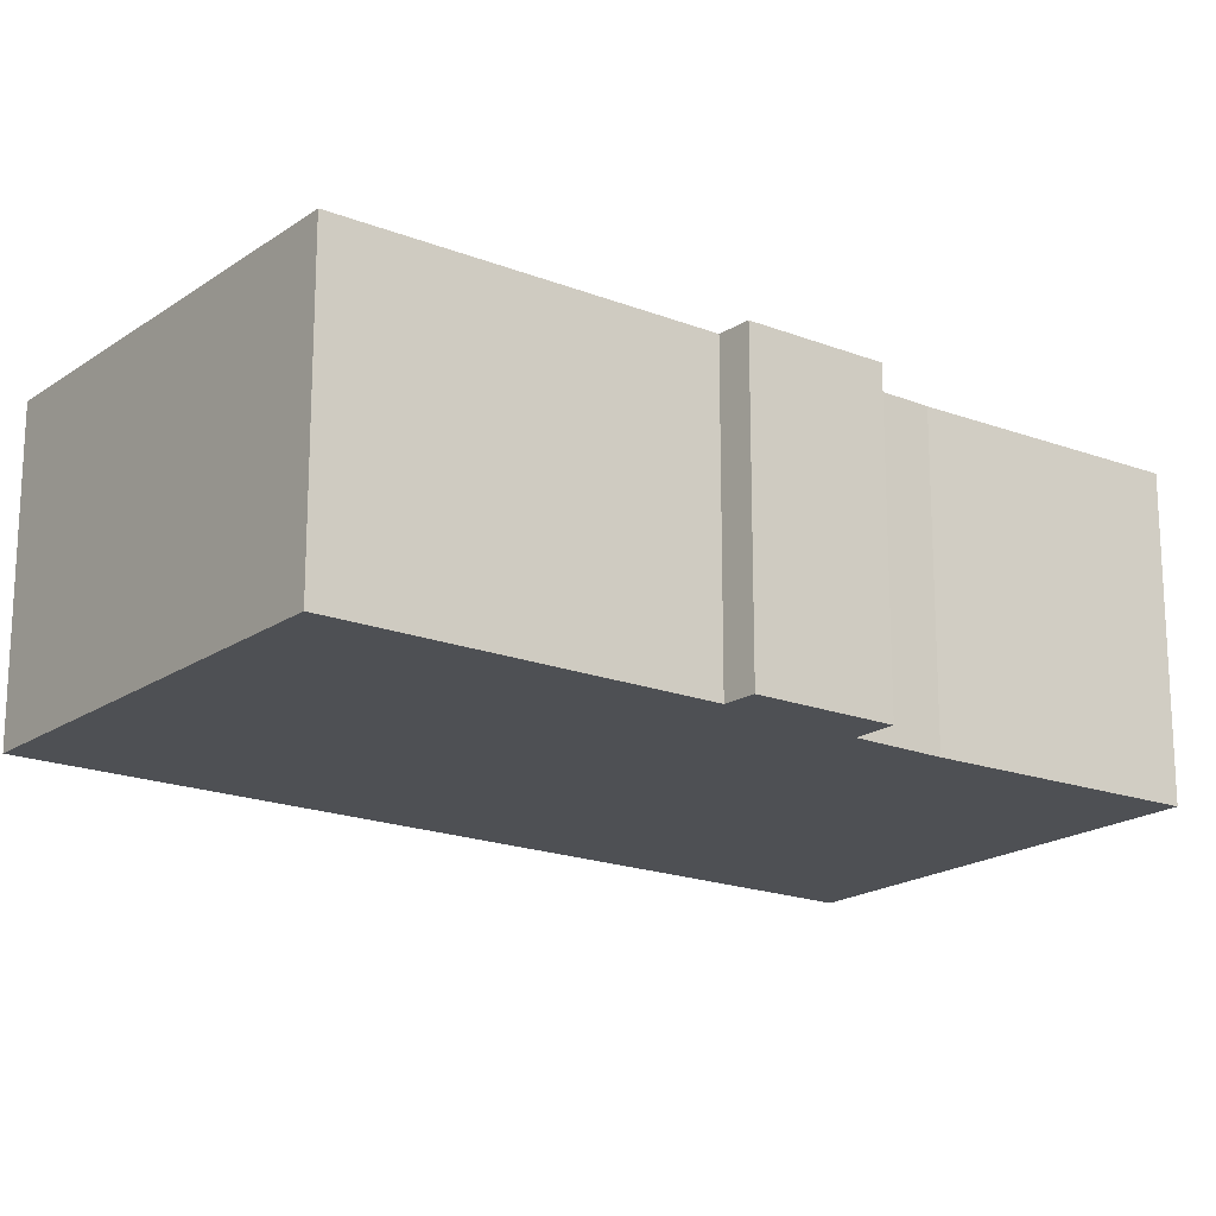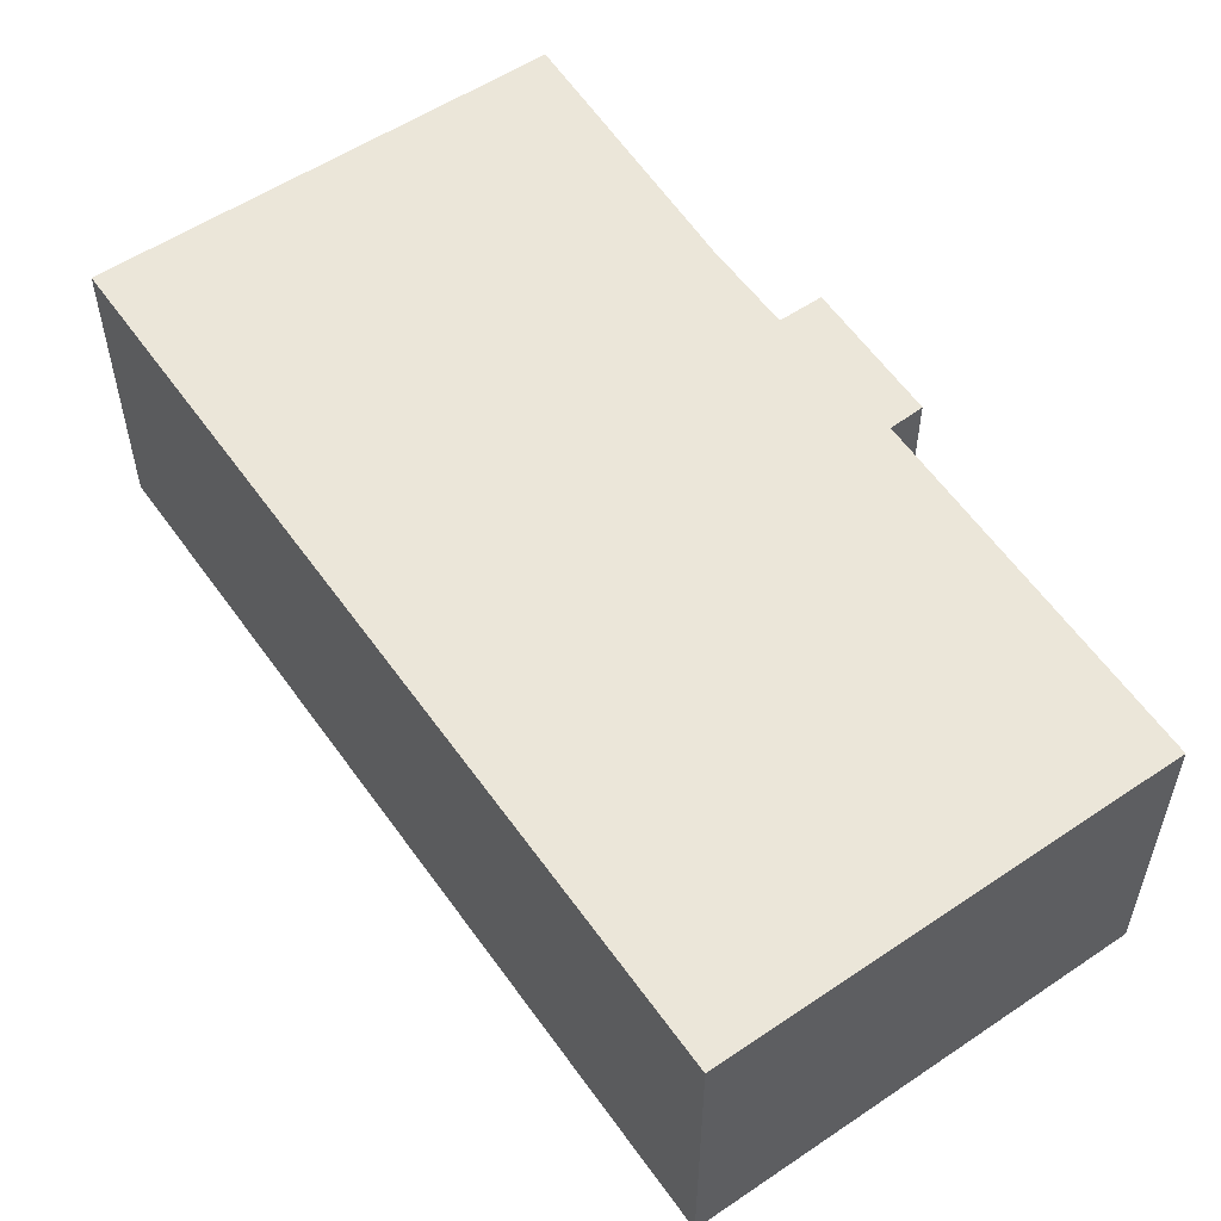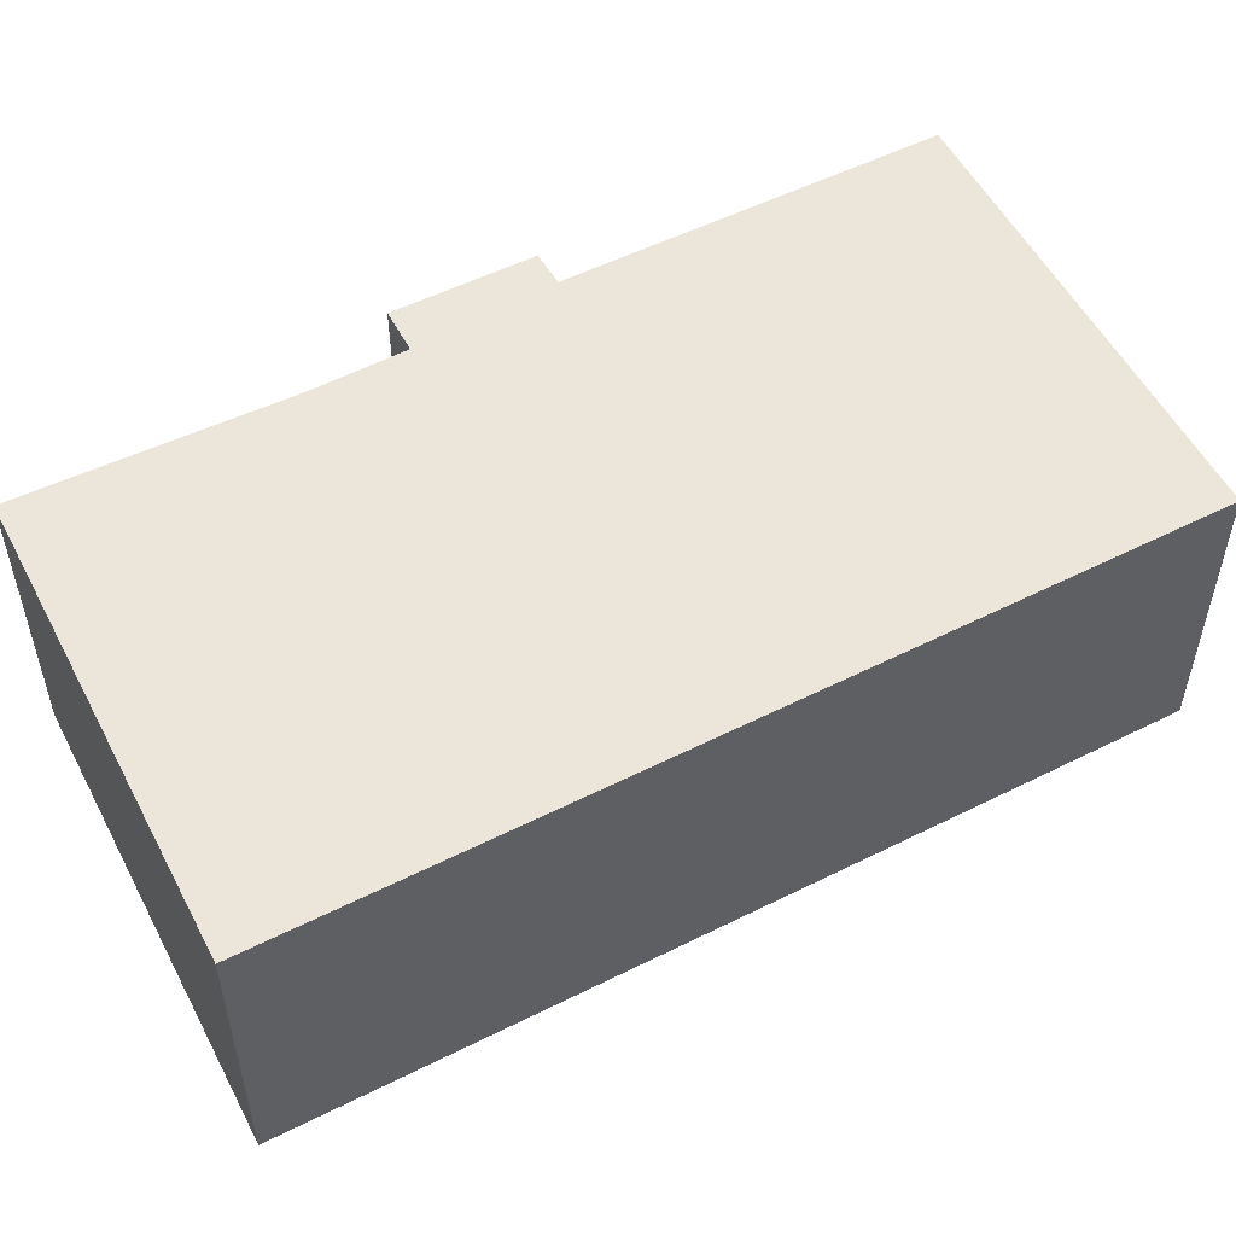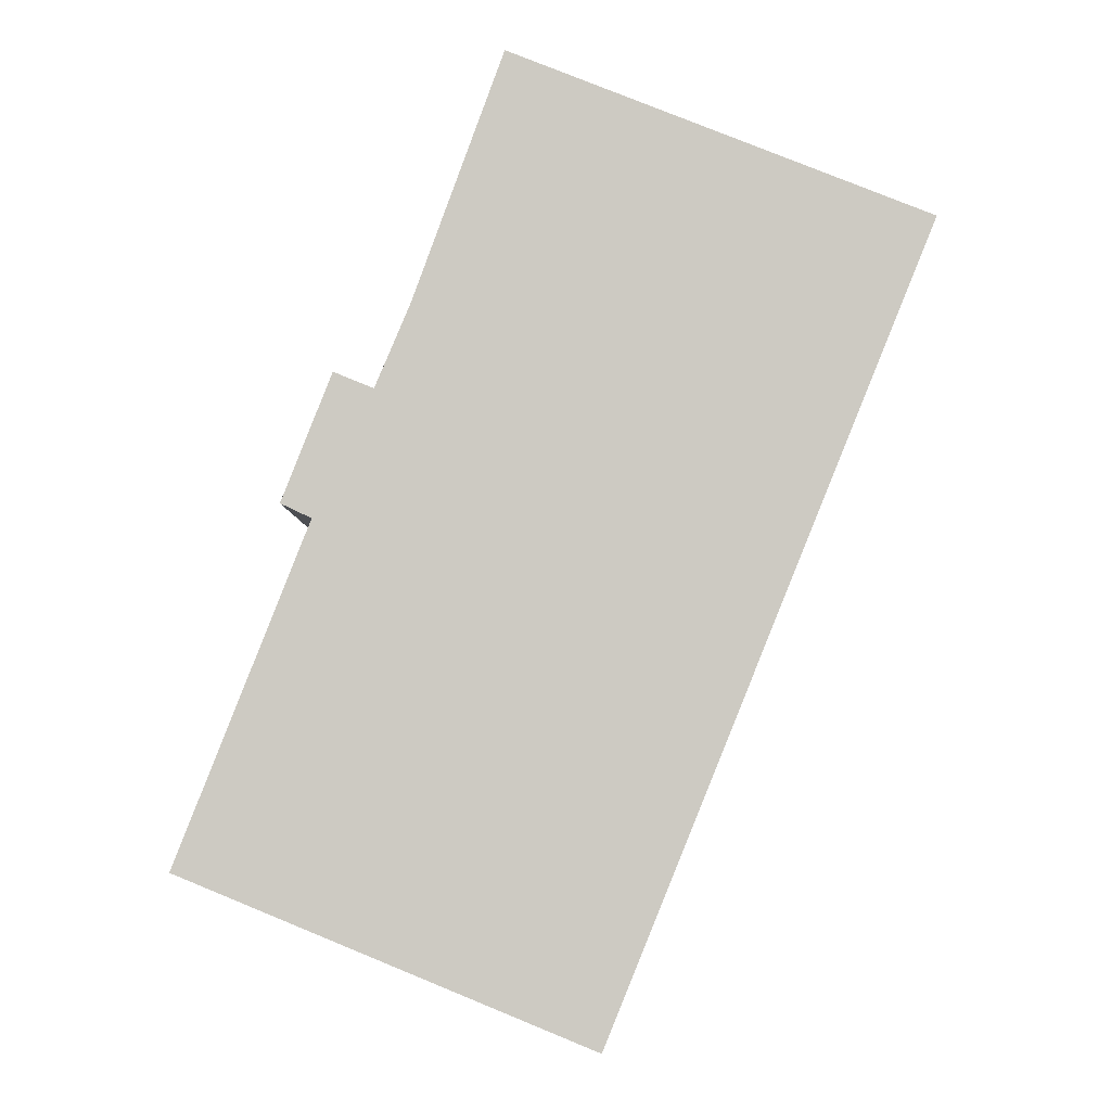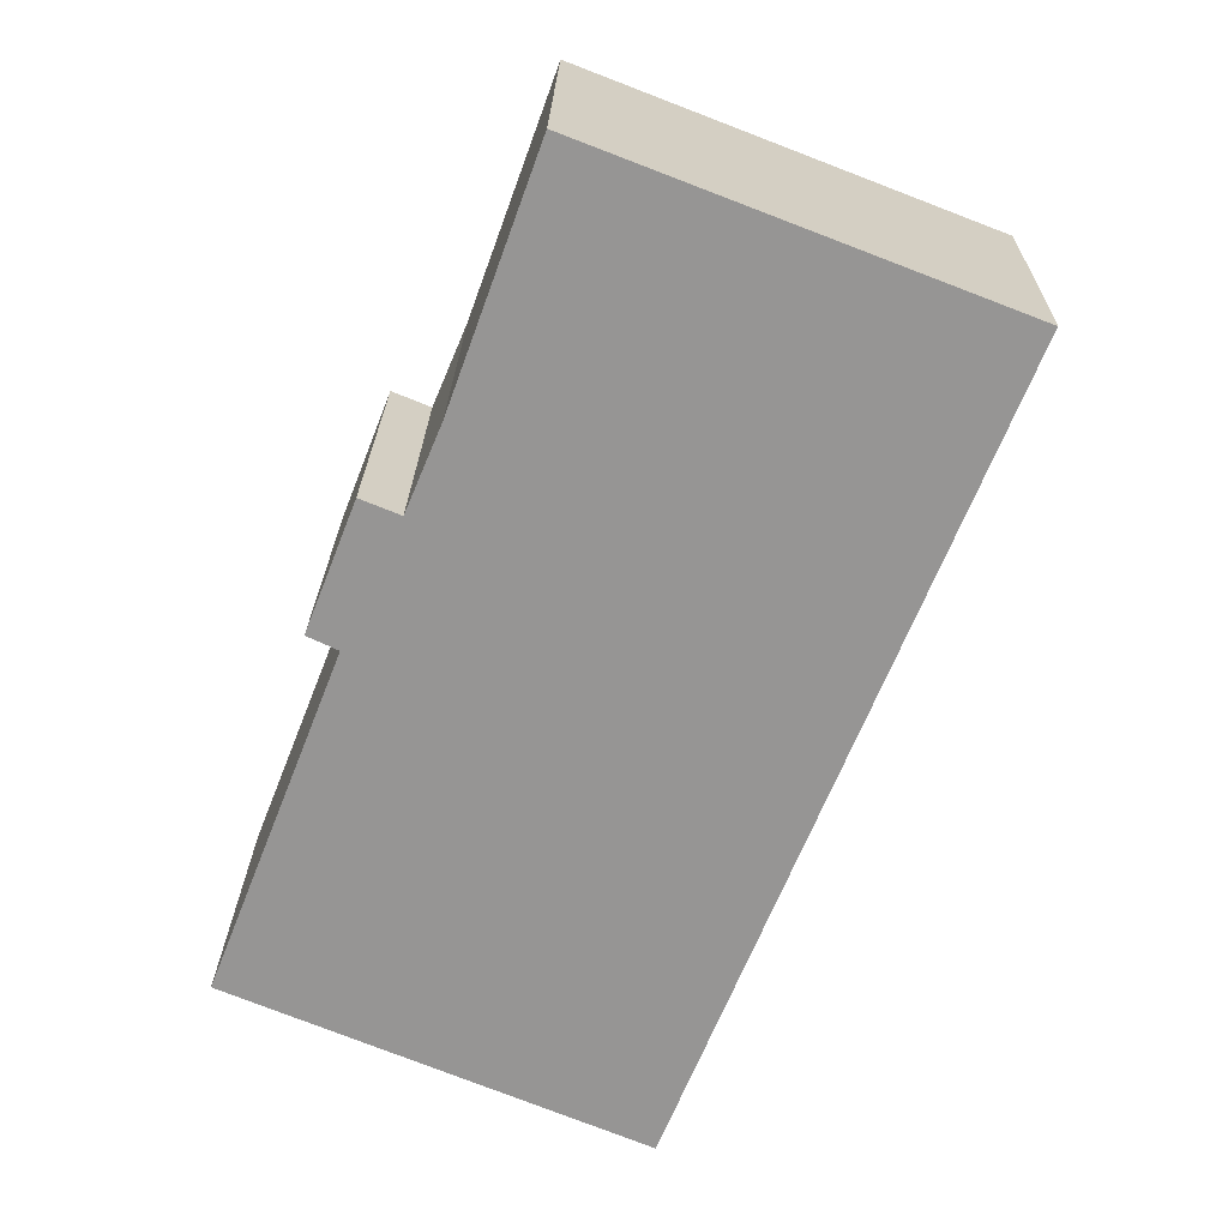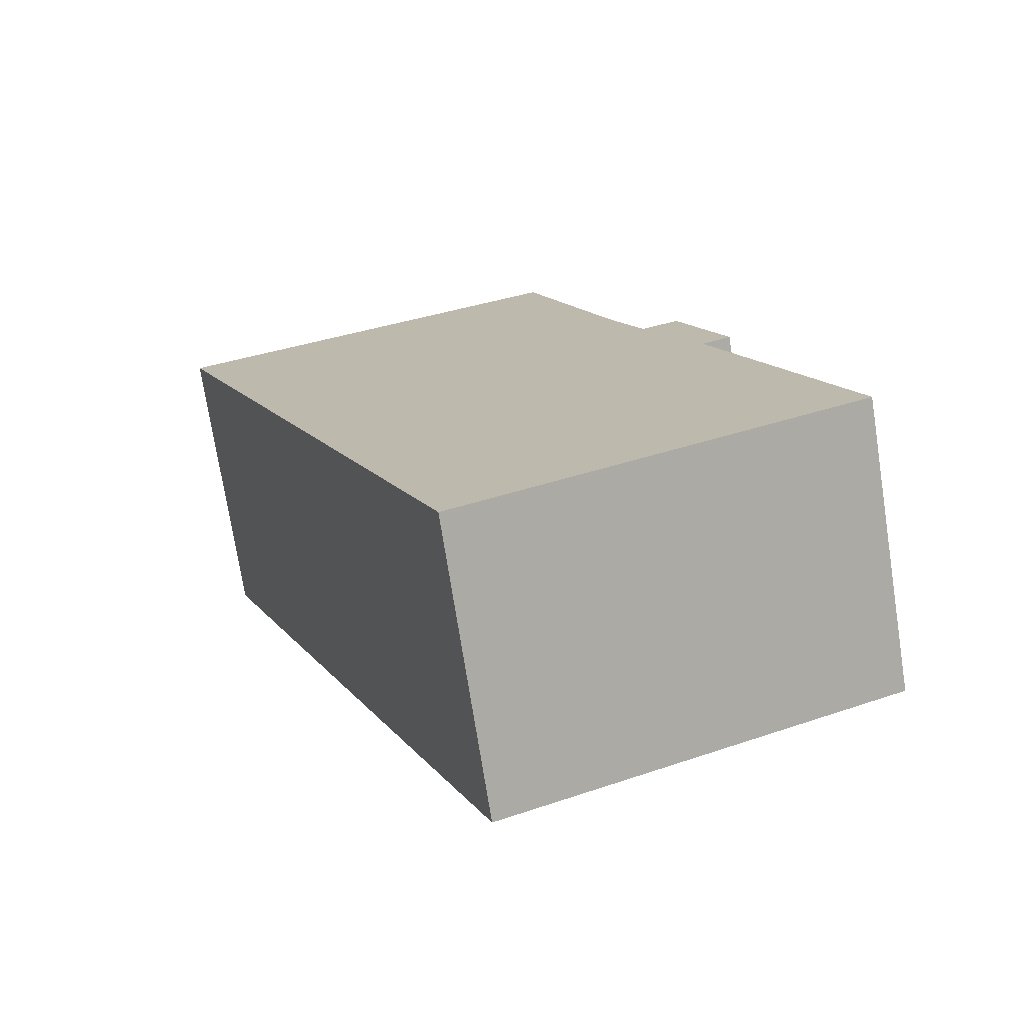
<metadata>
{"format":"obj","ext":"obj","renderer":"f3d","projection":"perspective","resolution":1024,"background":"white","views":[{"elev":-18.7,"azim":-105.2,"up":"+Y"},{"elev":57.3,"azim":167.2,"up":"+Y"},{"elev":55.3,"azim":84.2,"up":"+Y"},{"elev":-3.9,"azim":-0.7,"up":"+Z"},{"elev":22.4,"azim":1.0,"up":"+Z"},{"elev":-73.6,"azim":-171.1,"up":"+Z"}]}
</metadata>
<code>
v  17.24 7.031 14.82
v  5.31 7.031 12.8
v  7.421 7.031 18.61
v  13.92 7.031 6.635
v  4.485 7.031 10.84
v  2.387 7.031 8.239
v  3.103 7.031 7.903
v  0 7.031 4.305e-16
v  12.95 7.031 4.247
v  9.602 7.031 -3.989
v  3.556 7.031 11.22
v  3.556 -6.87e-16 11.22
v  4.485 -6.638e-16 10.84
v  7.421 -1.139e-15 18.61
v  17.24 -9.072e-16 14.82
v  5.31 -7.837e-16 12.8
v  0 0 0
v  3.103 -4.839e-16 7.903
v  2.387 -5.045e-16 8.239
v  13.92 -4.063e-16 6.635
v  12.95 -2.601e-16 4.247
v  9.602 2.443e-16 -3.989
g defaultobject
f 1 2 3
f 2 1 4
f 2 4 5
f 5 4 6
f 6 4 7
f 7 4 8
f 8 4 9
f 8 9 10
f 6 11 5
f 12 5 11
f 5 12 13
f 14 1 3
f 1 14 15
f 13 2 5
f 2 13 16
f 14 2 16
f 14 3 2
f 17 7 8
f 7 17 18
f 19 11 6
f 11 19 12
f 15 4 1
f 4 15 20
f 4 20 9
f 9 20 10
f 10 20 21
f 10 21 22
f 22 8 10
f 8 22 17
f 18 6 7
f 6 18 19
f 14 20 15
f 20 14 16
f 20 16 13
f 20 13 21
f 21 13 12
f 21 12 19
f 21 19 18
f 21 18 22
f 22 18 17

</code>
